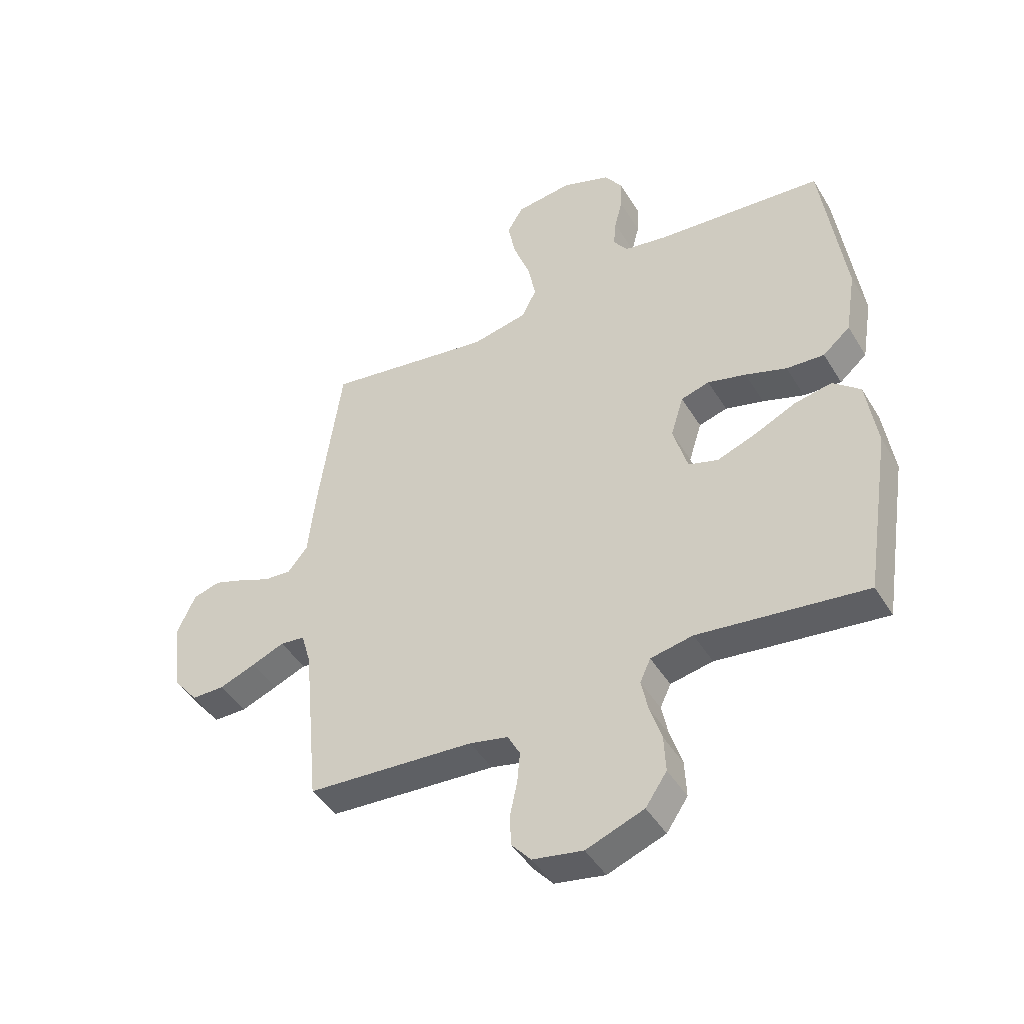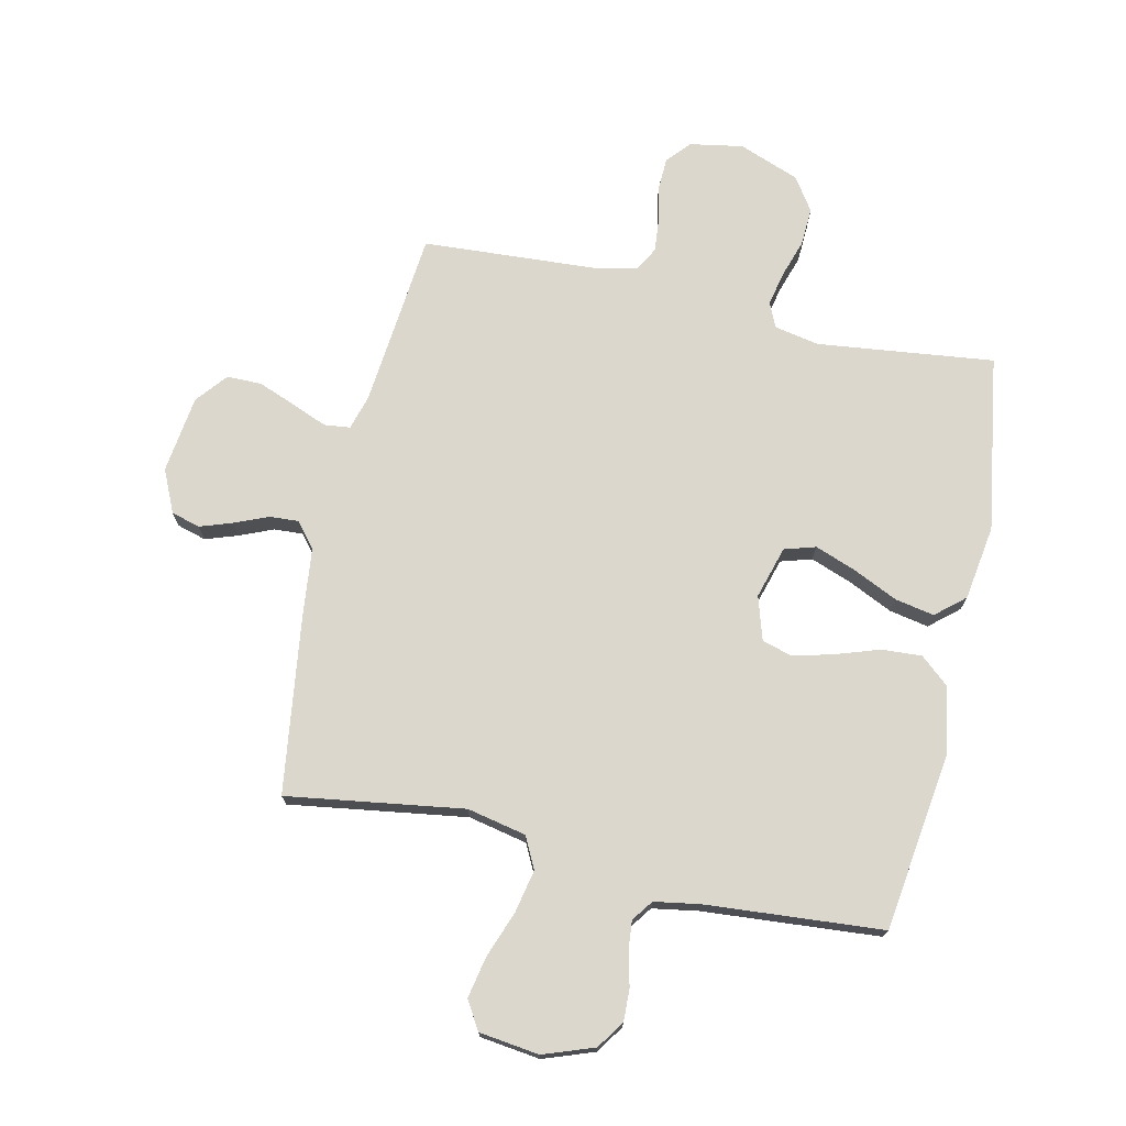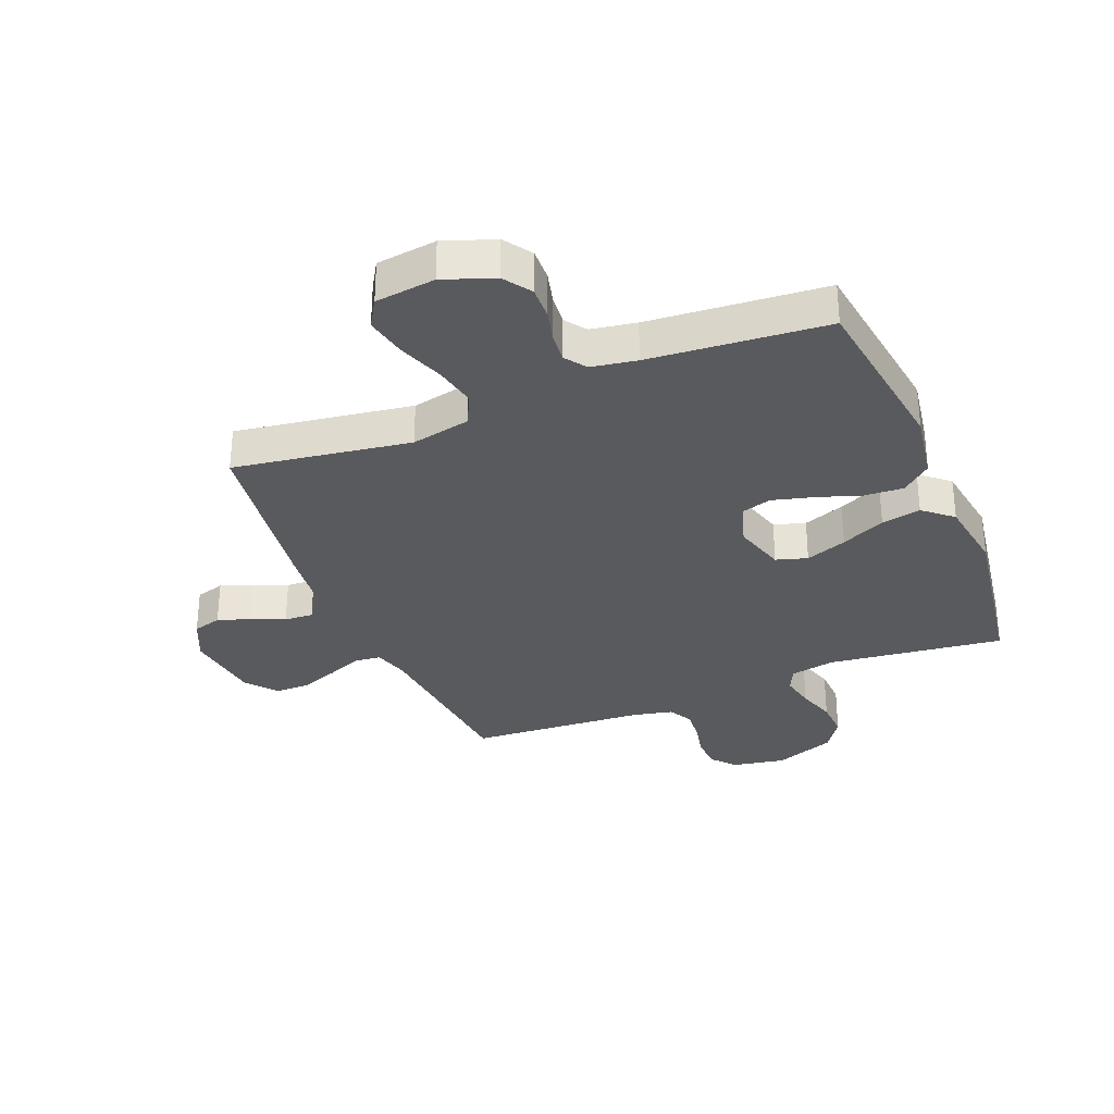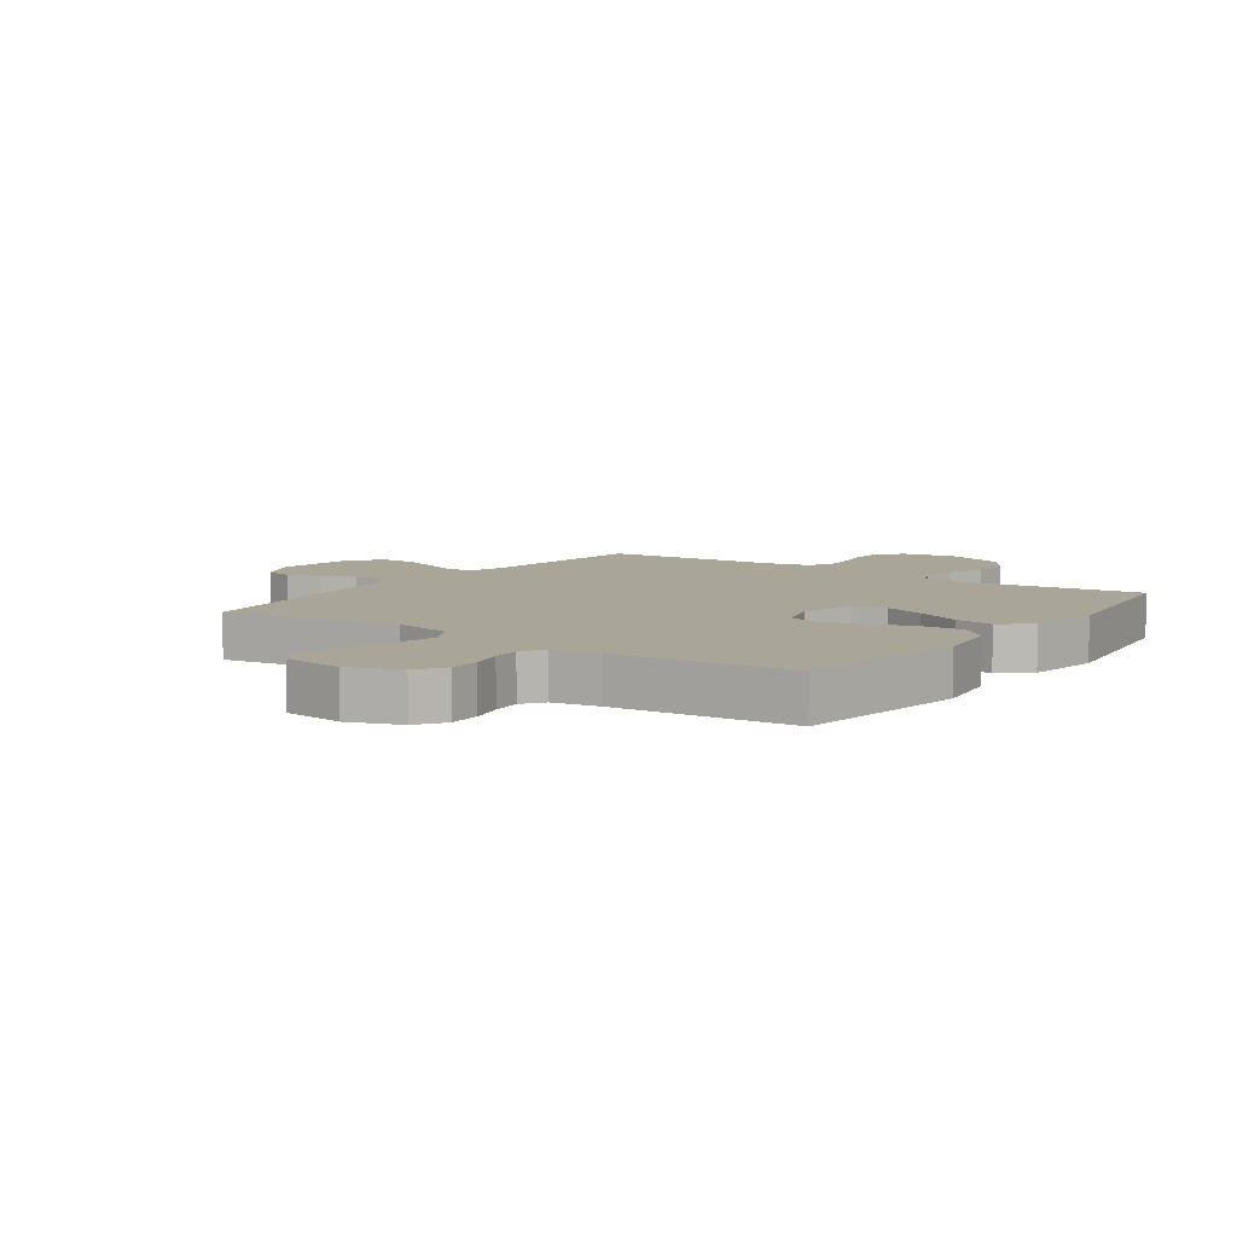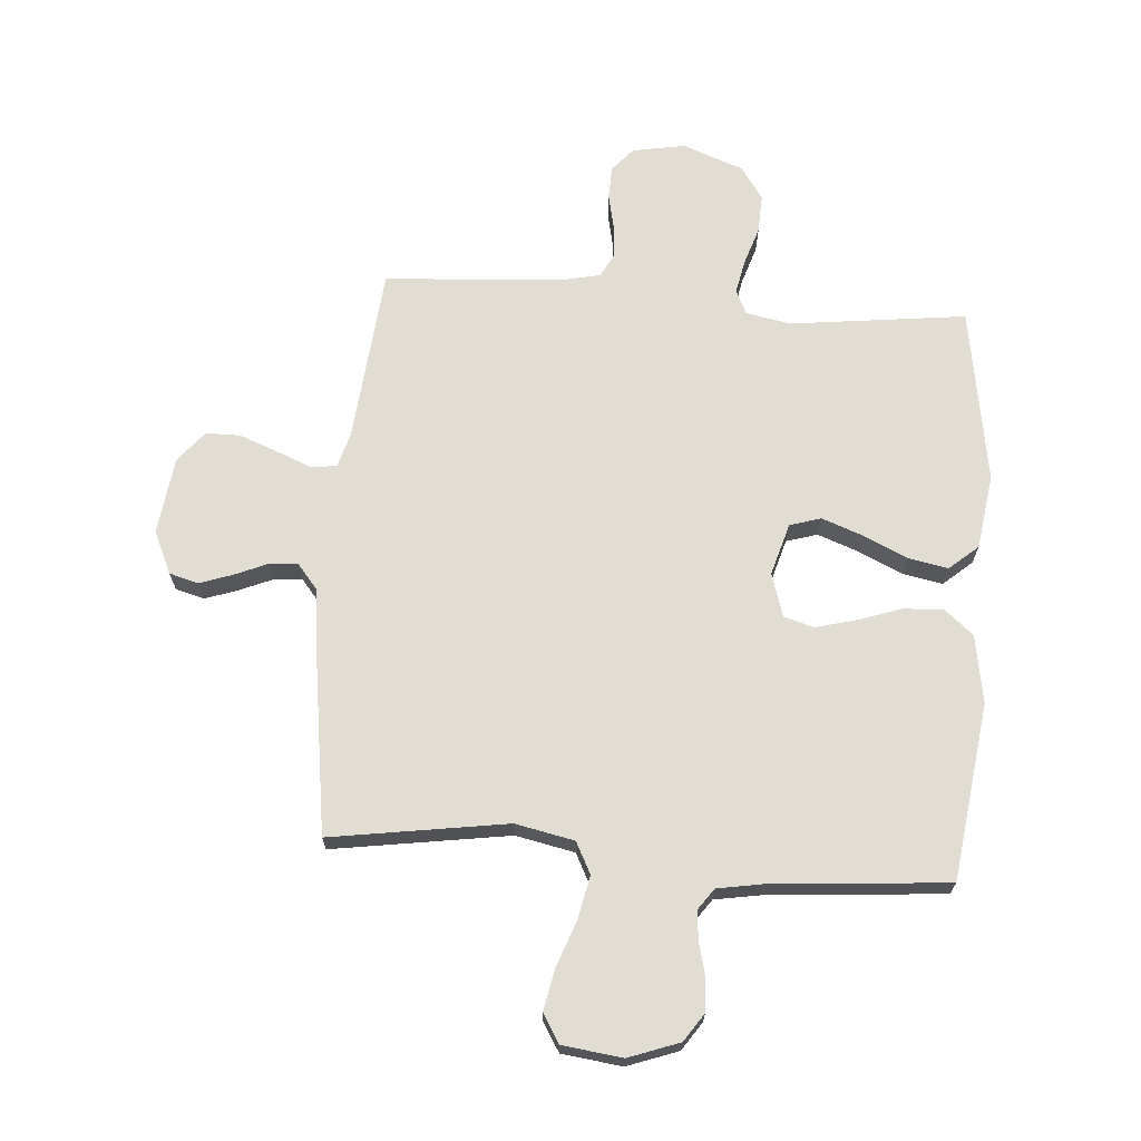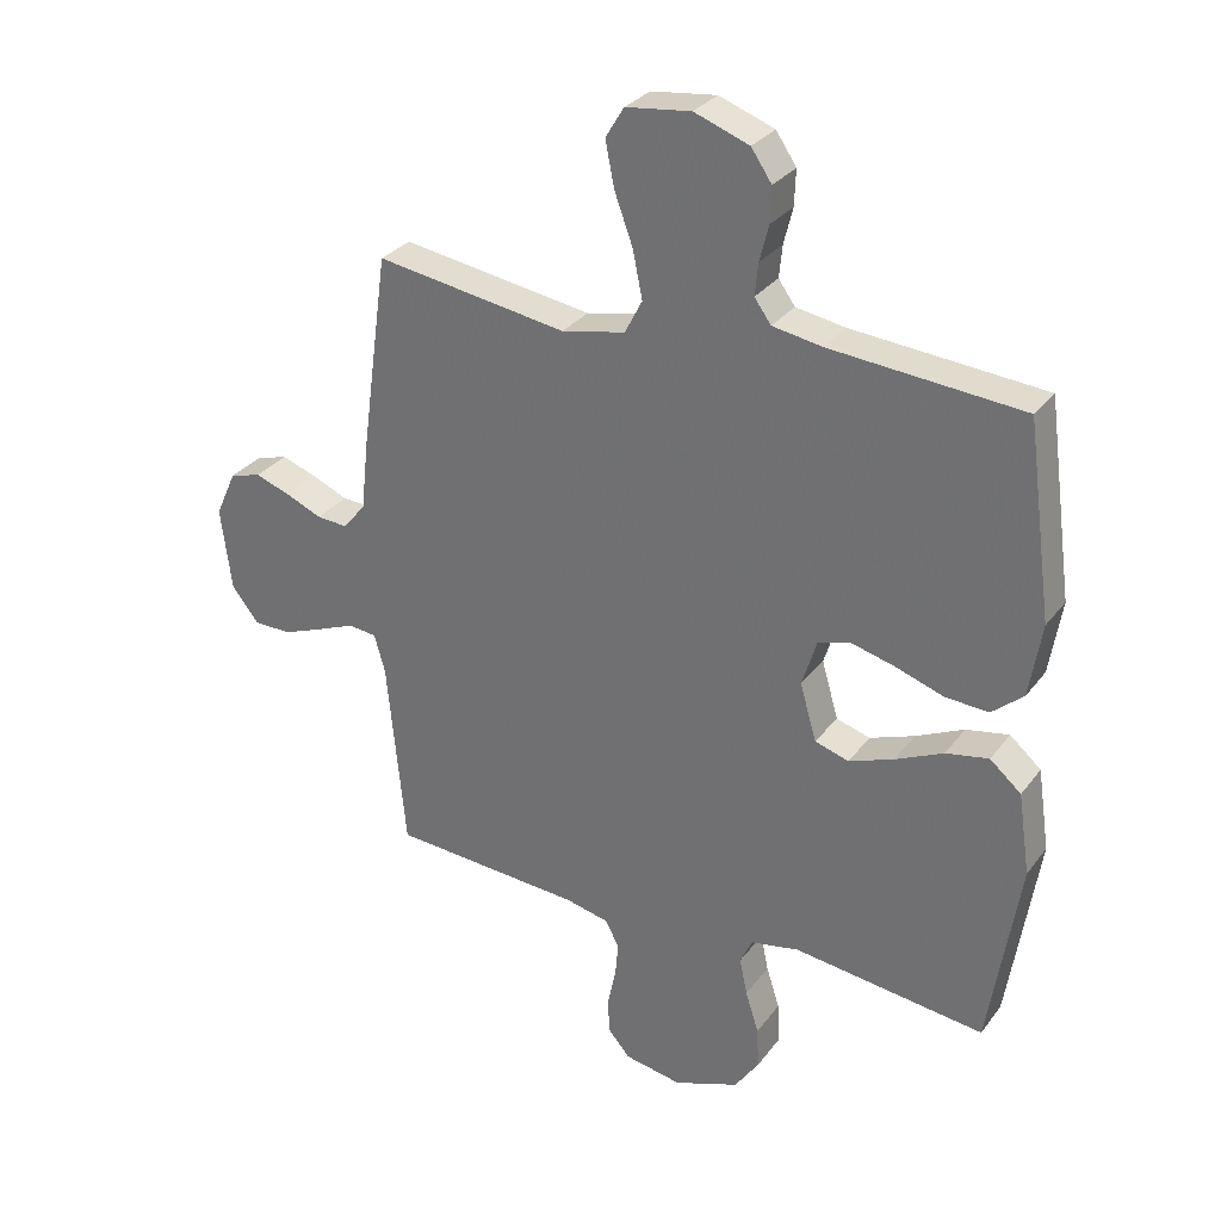
<metadata>
{"format":"obj","ext":"obj","renderer":"f3d","projection":"perspective","resolution":1024,"background":"white","views":[{"elev":-44.9,"azim":29.4,"up":"+Z"},{"elev":73.0,"azim":12.6,"up":"+Y"},{"elev":-31.7,"azim":22.1,"up":"+Y"},{"elev":7.4,"azim":35.4,"up":"+Y"},{"elev":68.2,"azim":4.2,"up":"+Y"},{"elev":30.3,"azim":30.1,"up":"+Z"}]}
</metadata>
<code>
v 0.5 0.07 0.5
v 0.541 0.07 0.2
v 0.522 0.07 0.084
v 0.473 0.07 0.042
v 0.405 0.07 0.046
v 0.331 0.07 0.071
v 0.262 0.07 0.089
v 0.211 0.07 0.074
v 0.188 0.07 0
v 0.214 0.07 -0.089
v 0.267 0.07 -0.105
v 0.337 0.07 -0.079
v 0.412 0.07 -0.044
v 0.479 0.07 -0.031
v 0.528 0.07 -0.073
v 0.547 0.07 -0.2
v 0.5 0.07 -0.5
v 0.2 0.07 -0.464
v 0.124 0.07 -0.479
v 0.105 0.07 -0.52
v 0.117 0.07 -0.578
v 0.138 0.07 -0.643
v 0.141 0.07 -0.708
v 0.103 0.07 -0.764
v 0 0.07 -0.803
v -0.09 0.07 -0.787
v -0.125 0.07 -0.747
v -0.127 0.07 -0.691
v -0.114 0.07 -0.63
v -0.109 0.07 -0.575
v -0.131 0.07 -0.534
v -0.2 0.07 -0.519
v -0.5 0.07 -0.5
v -0.529 0.07 -0.2
v -0.546 0.07 -0.141
v -0.59 0.07 -0.136
v -0.649 0.07 -0.16
v -0.714 0.07 -0.185
v -0.773 0.07 -0.185
v -0.816 0.07 -0.132
v -0.833 0.07 0
v -0.8 0.07 0.072
v -0.751 0.07 0.086
v -0.696 0.07 0.067
v -0.639 0.07 0.043
v -0.59 0.07 0.04
v -0.555 0.07 0.083
v -0.542 0.07 0.2
v -0.5 0.07 0.5
v -0.2 0.07 0.455
v -0.1 0.07 0.476
v -0.073 0.07 0.529
v -0.088 0.07 0.602
v -0.117 0.07 0.681
v -0.131 0.07 0.751
v -0.102 0.07 0.799
v 0 0.07 0.812
v 0.086 0.07 0.781
v 0.118 0.07 0.734
v 0.116 0.07 0.679
v 0.102 0.07 0.623
v 0.097 0.07 0.573
v 0.123 0.07 0.537
v 0.2 0.07 0.524
v 0.5 0 0.5
v 0.541 0 0.2
v 0.522 0 0.084
v 0.473 0 0.042
v 0.405 0 0.046
v 0.331 0 0.071
v 0.262 0 0.089
v 0.211 0 0.074
v 0.188 0 0
v 0.214 0 -0.089
v 0.267 0 -0.105
v 0.337 0 -0.079
v 0.412 0 -0.044
v 0.479 0 -0.031
v 0.528 0 -0.073
v 0.547 0 -0.2
v 0.5 0 -0.5
v 0.2 0 -0.464
v 0.124 0 -0.479
v 0.105 0 -0.52
v 0.117 0 -0.578
v 0.138 0 -0.643
v 0.141 0 -0.708
v 0.103 0 -0.764
v 0 0 -0.803
v -0.09 0 -0.787
v -0.125 0 -0.747
v -0.127 0 -0.691
v -0.114 0 -0.63
v -0.109 0 -0.575
v -0.131 0 -0.534
v -0.2 0 -0.519
v -0.5 0 -0.5
v -0.529 0 -0.2
v -0.546 0 -0.141
v -0.59 0 -0.136
v -0.649 0 -0.16
v -0.714 0 -0.185
v -0.773 0 -0.185
v -0.816 0 -0.132
v -0.833 0 0
v -0.8 0 0.072
v -0.751 0 0.086
v -0.696 0 0.067
v -0.639 0 0.043
v -0.59 0 0.04
v -0.555 0 0.083
v -0.542 0 0.2
v -0.5 0 0.5
v -0.2 0 0.455
v -0.1 0 0.476
v -0.073 0 0.529
v -0.088 0 0.602
v -0.117 0 0.681
v -0.131 0 0.751
v -0.102 0 0.799
v 0 0 0.812
v 0.086 0 0.781
v 0.118 0 0.734
v 0.116 0 0.679
v 0.102 0 0.623
v 0.097 0 0.573
v 0.123 0 0.537
v 0.2 0 0.524
f 58 59 60 61
f 58 61 62
f 57 58 62
f 56 57 62
f 53 54 55 56
f 52 53 56 62
f 51 52 62 63
f 47 48 49 50
f 46 47 50 51
f 42 43 44 45
f 40 41 42 45
f 40 45 46
f 39 40 46
f 36 37 38 39
f 36 39 46 51
f 32 33 34
f 31 32 34 35
f 26 27 28 29
f 26 29 30
f 25 26 30
f 24 25 30
f 21 22 23 24
f 20 21 24 30
f 19 20 30 31
f 15 16 17 18
f 15 18 19
f 12 13 14 15
f 11 12 15 19
f 10 11 19 31
f 3 4 5 6
f 3 6 7
f 64 1 2 3
f 64 3 7
f 63 64 7 8
f 35 36 51 63
f 35 63 8 9
f 9 10 31 35
f 125 124 123 122
f 126 125 122
f 126 122 121
f 126 121 120
f 120 119 118 117
f 126 120 117 116
f 127 126 116 115
f 114 113 112 111
f 115 114 111 110
f 109 108 107 106
f 109 106 105 104
f 110 109 104
f 110 104 103
f 103 102 101 100
f 115 110 103 100
f 98 97 96
f 99 98 96 95
f 93 92 91 90
f 94 93 90
f 94 90 89
f 94 89 88
f 88 87 86 85
f 94 88 85 84
f 95 94 84 83
f 82 81 80 79
f 83 82 79
f 79 78 77 76
f 83 79 76 75
f 95 83 75 74
f 70 69 68 67
f 71 70 67
f 67 66 65 128
f 71 67 128
f 72 71 128 127
f 127 115 100 99
f 73 72 127 99
f 99 95 74 73
f 1 65 66 2
f 2 66 67 3
f 3 67 68 4
f 4 68 69 5
f 5 69 70 6
f 6 70 71 7
f 7 71 72 8
f 8 72 73 9
f 9 73 74 10
f 10 74 75 11
f 11 75 76 12
f 12 76 77 13
f 13 77 78 14
f 14 78 79 15
f 15 79 80 16
f 16 80 81 17
f 17 81 82 18
f 18 82 83 19
f 19 83 84 20
f 20 84 85 21
f 21 85 86 22
f 22 86 87 23
f 23 87 88 24
f 24 88 89 25
f 25 89 90 26
f 26 90 91 27
f 27 91 92 28
f 28 92 93 29
f 29 93 94 30
f 30 94 95 31
f 31 95 96 32
f 32 96 97 33
f 33 97 98 34
f 34 98 99 35
f 35 99 100 36
f 36 100 101 37
f 37 101 102 38
f 38 102 103 39
f 39 103 104 40
f 40 104 105 41
f 41 105 106 42
f 42 106 107 43
f 43 107 108 44
f 44 108 109 45
f 45 109 110 46
f 46 110 111 47
f 47 111 112 48
f 48 112 113 49
f 49 113 114 50
f 50 114 115 51
f 51 115 116 52
f 52 116 117 53
f 53 117 118 54
f 54 118 119 55
f 55 119 120 56
f 56 120 121 57
f 57 121 122 58
f 58 122 123 59
f 59 123 124 60
f 60 124 125 61
f 61 125 126 62
f 62 126 127 63
f 63 127 128 64
f 64 128 65 1

</code>
